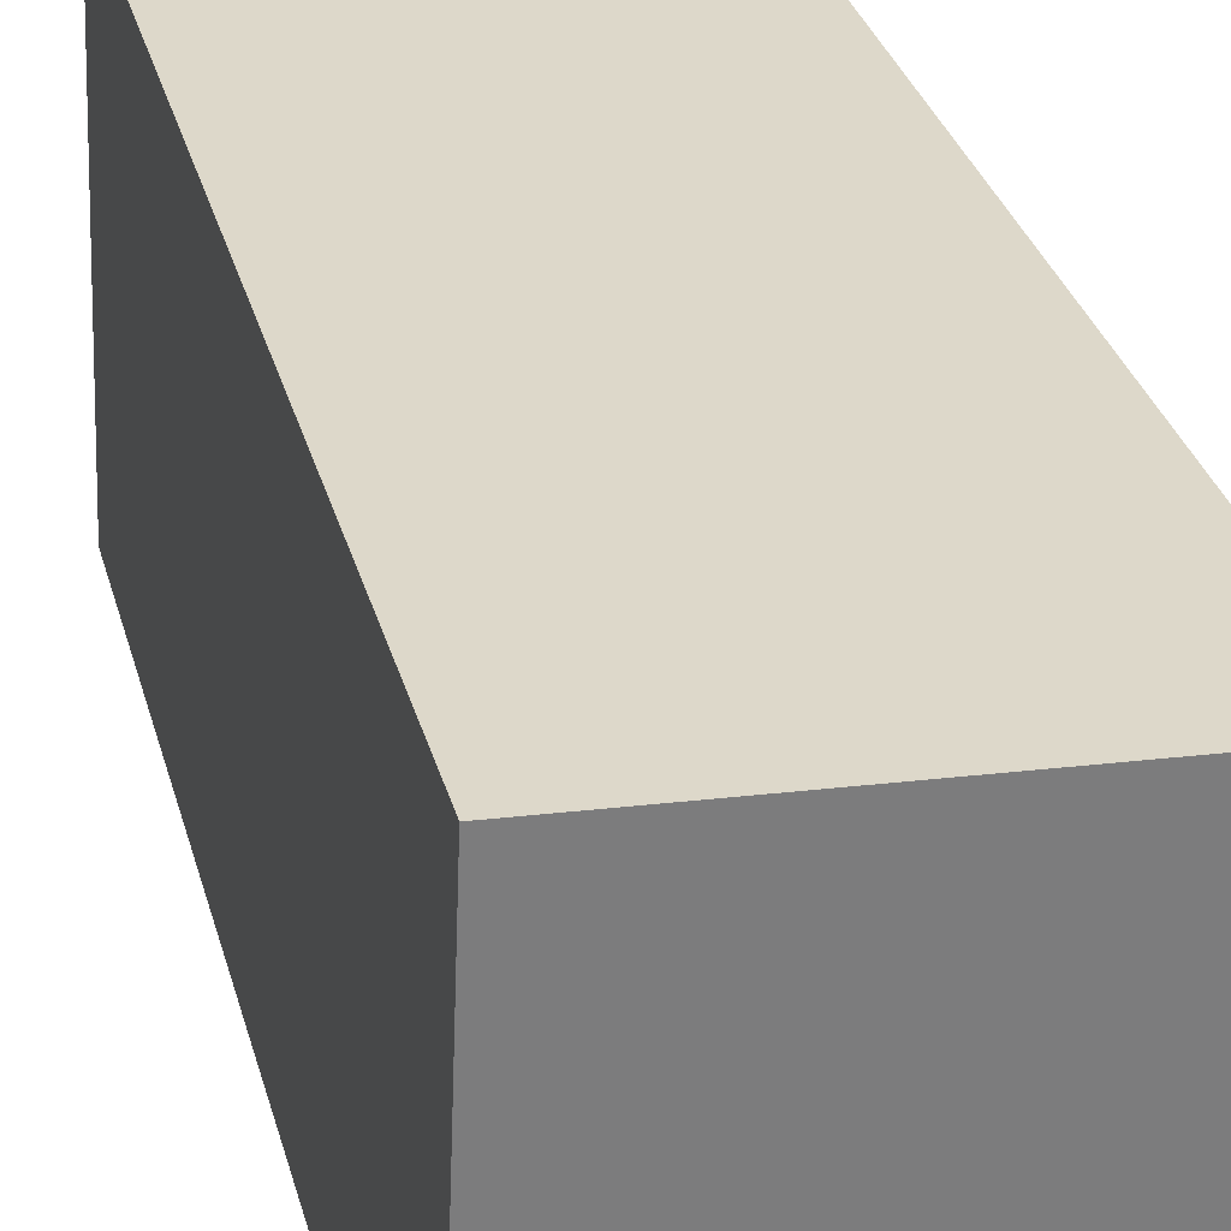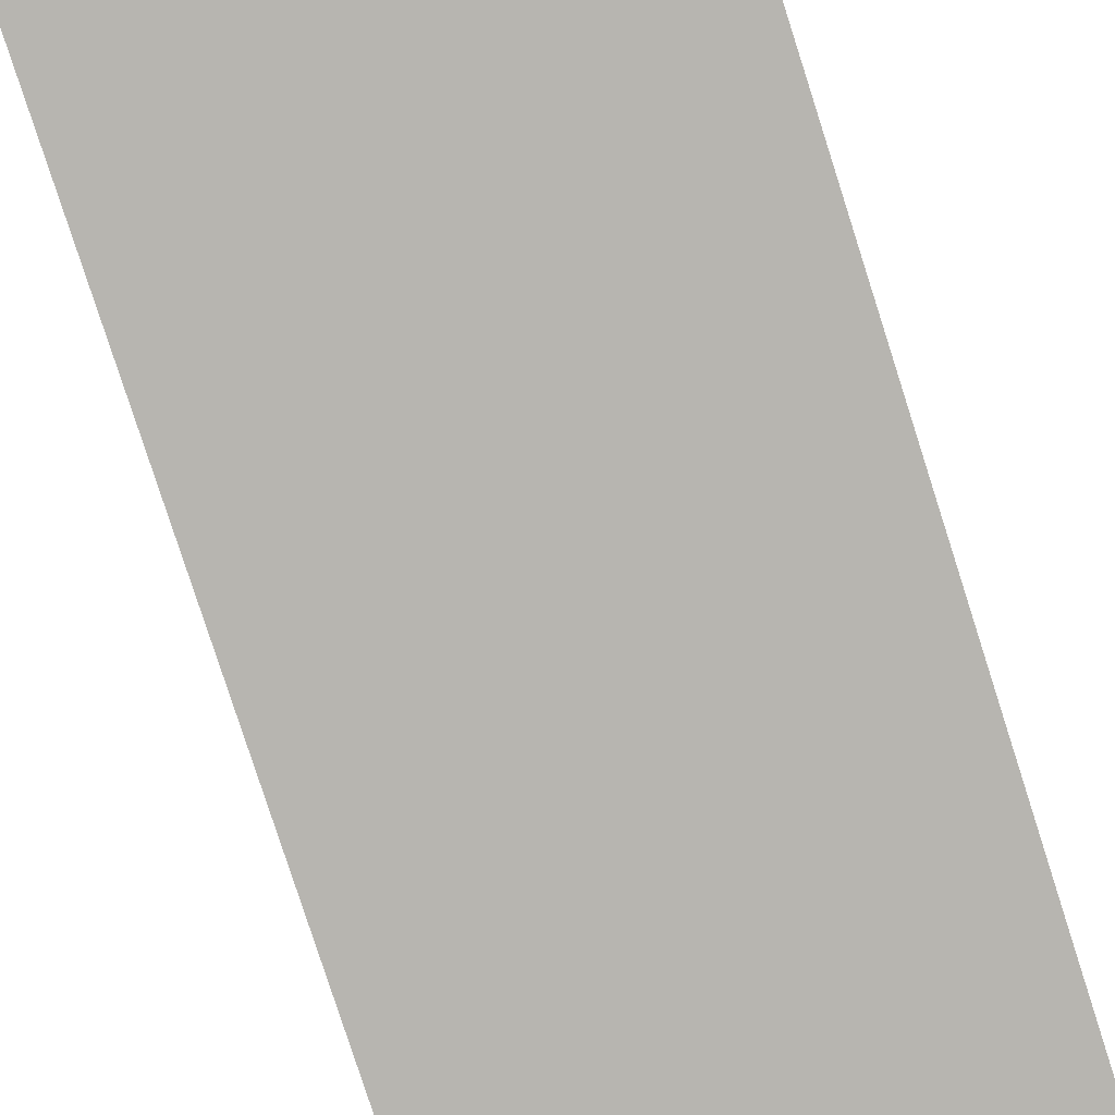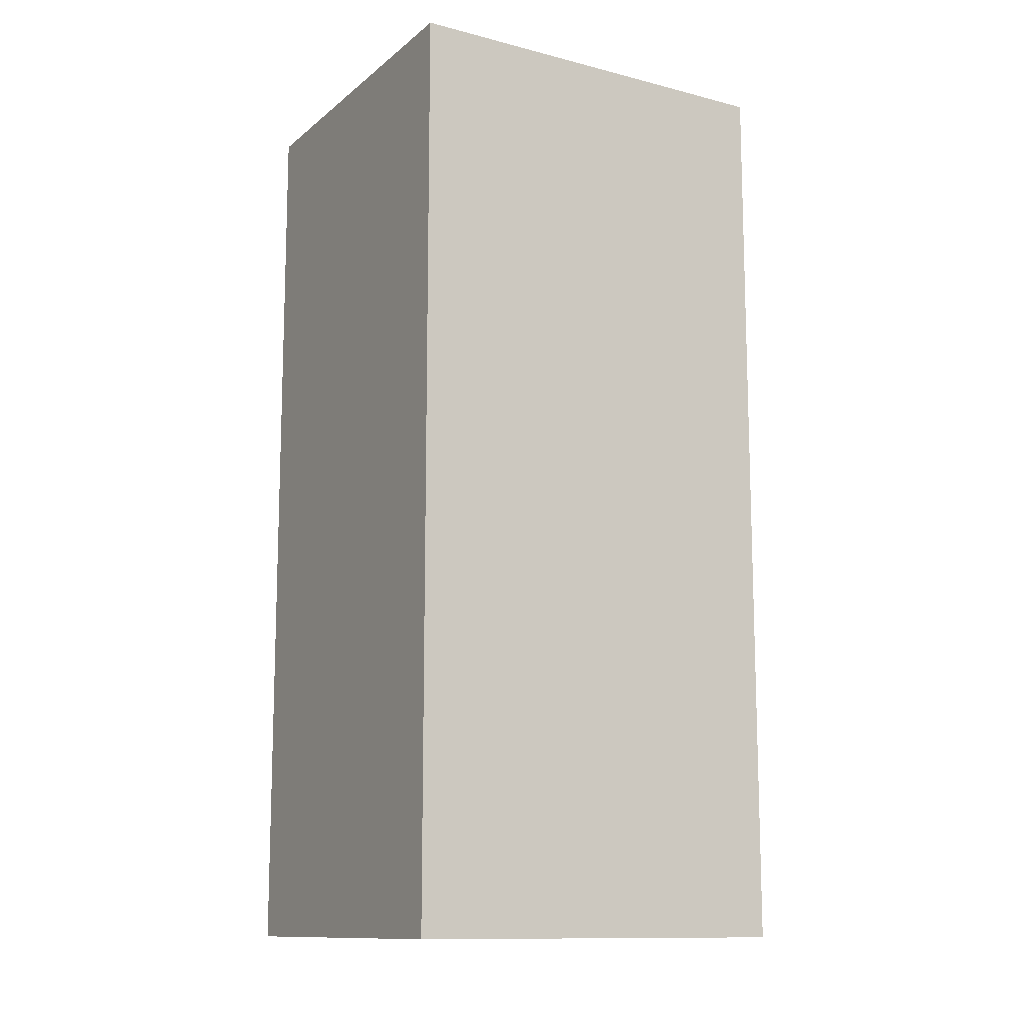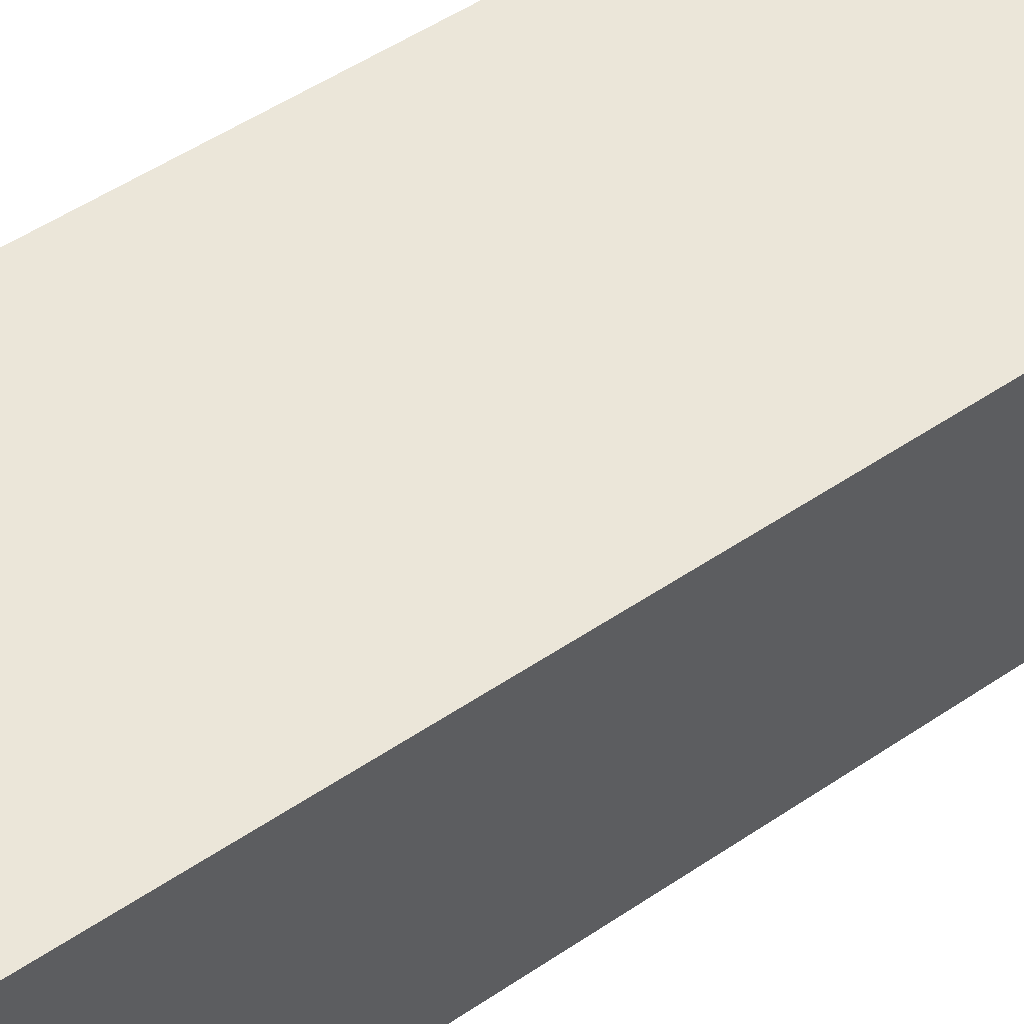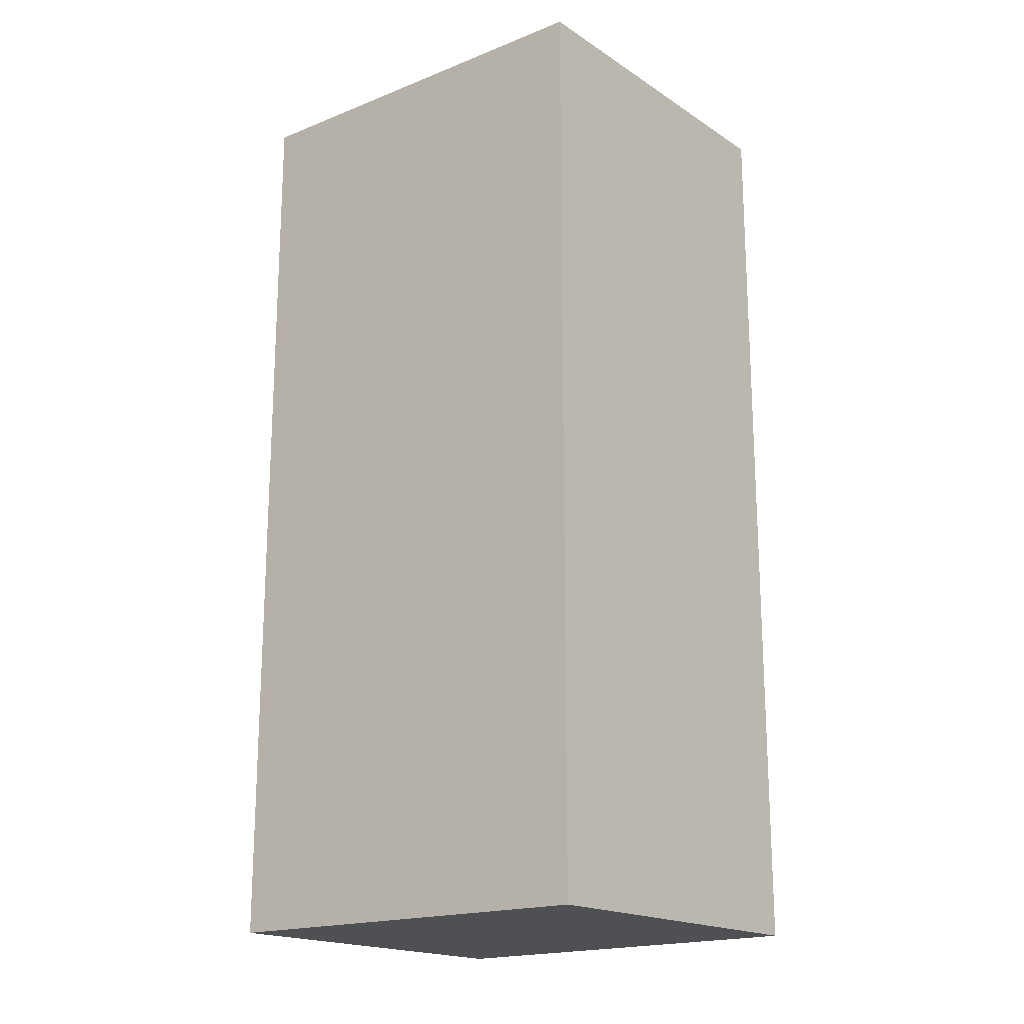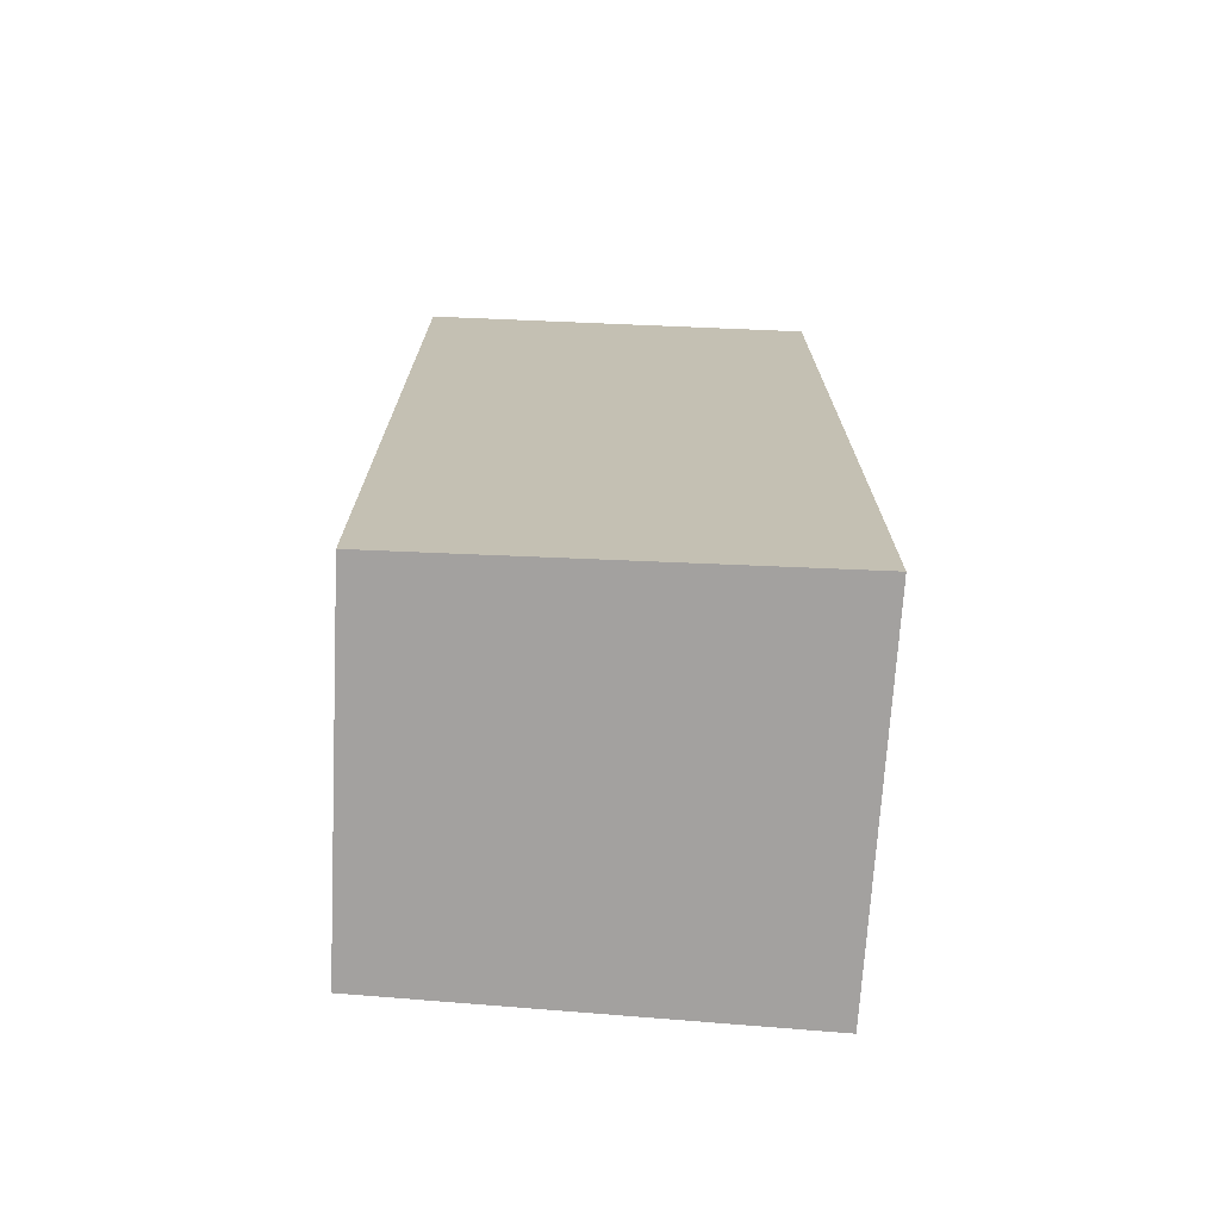
<metadata>
{"format":"obj","ext":"obj","renderer":"f3d","projection":"perspective","resolution":1024,"background":"white","views":[{"elev":31.3,"azim":-14.4,"up":"+Z"},{"elev":-79.7,"azim":-162.2,"up":"+Z"},{"elev":-12.2,"azim":63.8,"up":"+Y"},{"elev":54.5,"azim":54.8,"up":"+Z"},{"elev":-18.5,"azim":132.1,"up":"+Y"},{"elev":-72.3,"azim":-90.1,"up":"+Y"}]}
</metadata>
<code>
v  2.086 5.481 -0.095
v  0.096 5.481 2.418
v  2.288 5.481 2.282
v  0 5.481 3.356e-16
v  2.288 -1.397e-16 2.282
v  2.086 5.817e-18 -0.095
v  0 0 0
v  0.096 -1.481e-16 2.418
g defaultobject
f 1 2 3
f 2 1 4
f 5 1 3
f 1 5 6
f 6 4 1
f 4 6 7
f 7 2 4
f 2 7 8
f 8 3 2
f 3 8 5
f 8 6 5
f 6 8 7

</code>
